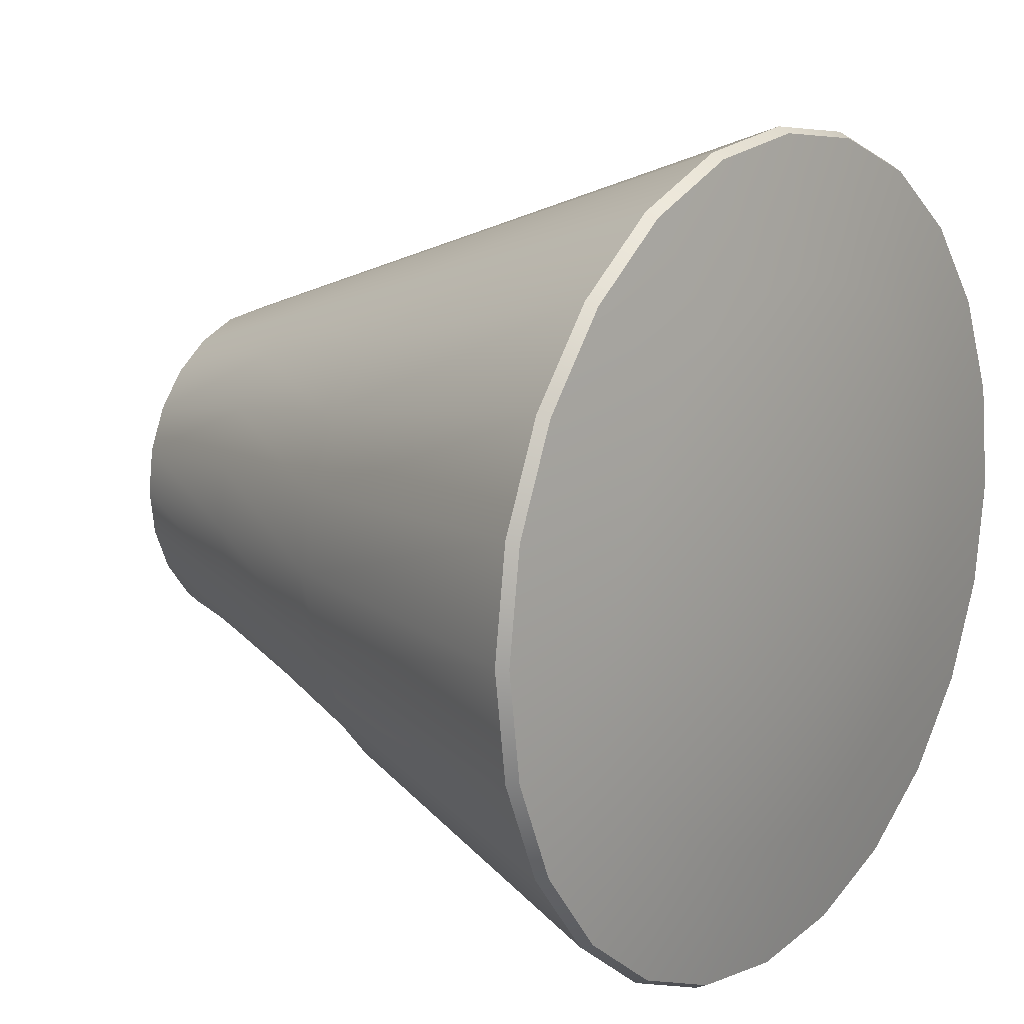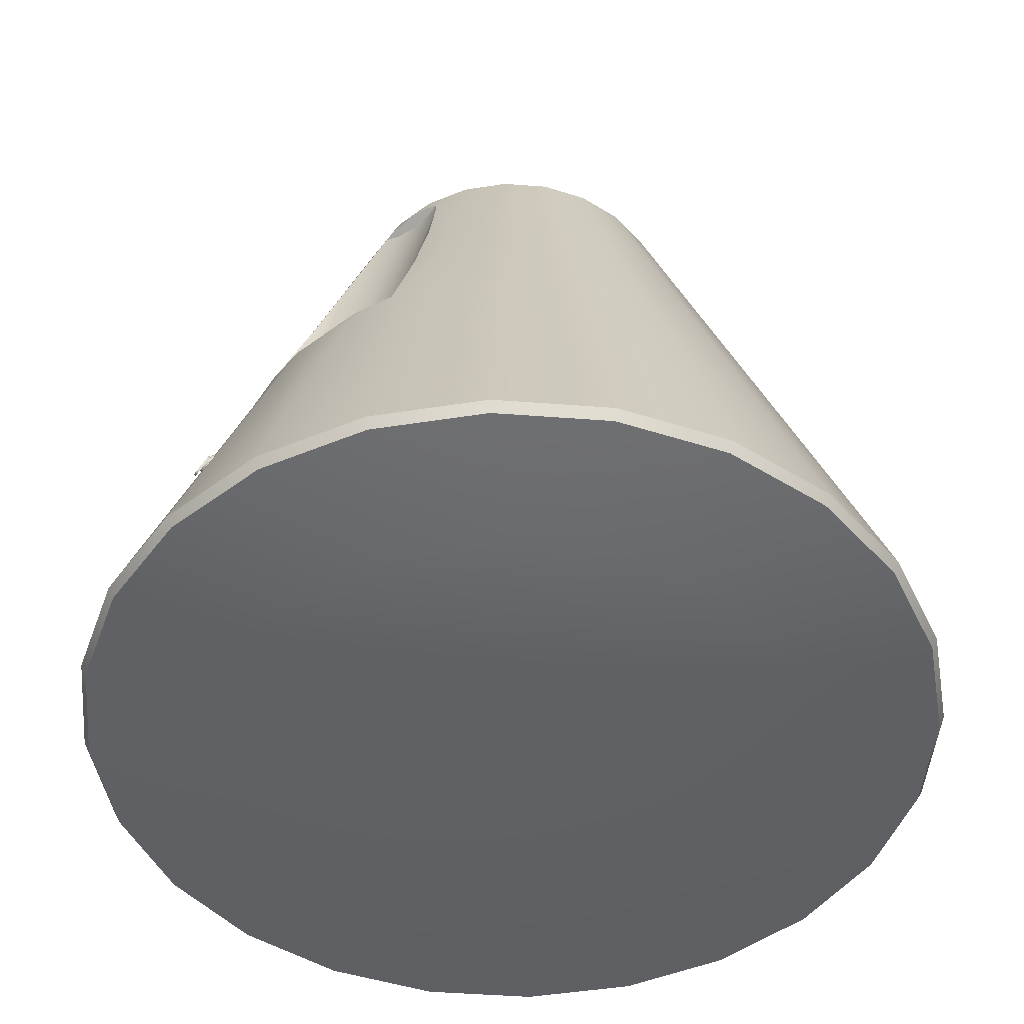
<metadata>
{"format":"obj","ext":"obj","renderer":"f3d","projection":"perspective","resolution":1024,"background":"white","views":[{"elev":14.6,"azim":-51.5,"up":"+Z"},{"elev":-47.6,"azim":-102.4,"up":"+Y"}]}
</metadata>
<code>
o Gemini_Crew_A_Windows
v 0.2089 0.01665 -0.4315
v 0.2221 0.02281 -0.4027
v 0.2426 0.02675 -0.375
v 0.269 0.0281 -0.3506
v 0.2994 0.02675 -0.3313
v 0.3315 0.02281 -0.3187
v 0.3627 0.01665 -0.3135
v 0.3908 0.008838 -0.3157
v 0.3995 0.005485 -0.3192
v 0.3641 -0.000265 -0.3639
v 0.2573 -0.000265 -0.4459
v 0.2049 0.005485 -0.4685
v 0.2038 0.008838 -0.4592
v -0.269 0.0281 -0.3506
v -0.2426 0.02675 -0.375
v -0.2221 0.02281 -0.4027
v -0.2089 0.01665 -0.4315
v -0.2038 0.008838 -0.4592
v -0.2049 0.005485 -0.4685
v -0.2573 -0.000265 -0.4459
v -0.3641 -0.000265 -0.3639
v -0.3995 0.005485 -0.3192
v -0.3908 0.008838 -0.3157
v -0.3627 0.01665 -0.3135
v -0.3315 0.02281 -0.3187
v -0.2994 0.02675 -0.3313
g Gemini_Crew_A_Windows_Gemini_Crew_A_Windows_auv
f 2 3 4 5 6 7 8 9 10 11 12 13 1
f 15 16 17 18 19 20 21 22 23 24 25 26 14
o Gemini_Crew_A
v -0.262 0.03988 -0.3415
v -0.3125 0.601 3.827e-17
v -0.1562 0.601 0.2706
v -0.2459 0.5639 -0.2108
v 0.75 -0.601 0
v -0.7244 -0.601 0.1941
v 9.252e-18 -0.601 0.75
v 0.221 0.601 -0.221
v 0.211 0.03411 -0.3982
v -0.08088 0.601 -0.3019
v -0.1941 0.007862 -0.491
v 0.262 0.03988 -0.3415
v 0.295 0.03841 -0.3207
v -0.4241 0.007862 -0.3146
v -0.375 -0.601 0.6495
v 0.3647 0.02727 -0.3011
v 0.375 -0.601 -0.6495
v -0.5303 -0.601 -0.5303
v -0.6495 -0.601 -0.375
v 0.2293 0.5685 -0.2293
v 0.6495 -0.601 0.375
v -0.3967 0.01835 -0.3036
v 0.1376 0.5392 -0.3025
v -0.2334 0.03841 -0.3679
v -0.1446 0.3779 -0.3626
v -0.75 -0.601 9.185e-17
v 0.7244 -0.601 -0.1941
v 0.2566 0.5392 -0.2112
v 0.1941 -0.601 -0.7244
v -0.6495 -0.601 0.375
v 0.1875 0.555 -0.2444
v 0.1941 -0.601 0.7244
v 0.1562 0.601 -0.2706
v -0.1562 0.601 -0.2706
v 0.4241 0.007862 -0.3146
v -0.375 -0.601 -0.6495
v 0.2706 0.601 0.1562
v -0.1875 0.555 -0.2444
v -0.7244 -0.601 -0.1941
v 0.7244 -0.601 0.1941
v -0.3647 0.02727 -0.3011
v 0.1906 0.01835 -0.4618
v 0.1964 0.02727 -0.4302
v 0.1941 0.007862 -0.491
v -0.1633 0.1952 -0.4262
v 0.221 0.601 0.221
v 0.2334 0.03841 -0.3679
v -0.221 0.601 -0.221
v 9.252e-18 0.601 0.3125
v 0.6495 -0.601 -0.375
v 0.2656 -1.11e-16 -0.4601
v 9.252e-18 -0.601 -0.75
v -0.5303 -0.601 0.5303
v 0.1446 0.3779 -0.3626
v -0.211 0.03411 -0.3982
v -0.1376 0.5392 -0.3025
v -0.1622 0.5685 -0.2809
v -0.08088 0.601 0.3019
v -0.2706 0.601 -0.1562
v 0.2459 0.5639 -0.2108
v -0.2706 0.601 0.1562
v 0.3019 0.601 0.08088
v -0.1584 0.5577 -0.2702
v -0.2566 0.5392 -0.2112
v 0.1584 0.5577 -0.2702
v -0.33 0.03411 -0.3069
v -0.14 0.5639 -0.2921
v 0.3694 0.1952 -0.268
v -0.3019 0.601 0.08088
v -0.1964 0.02727 -0.4302
v 0.08088 0.601 0.3019
v 0.5303 -0.601 -0.5303
v -0.1941 -0.601 -0.7244
v -0.3128 0.3779 -0.2335
v 0.14 0.5639 -0.2921
v -0.2293 0.5685 -0.2293
v 0.08088 0.601 -0.3019
v -0.1941 -0.601 0.7244
v -0.295 0.03841 -0.3207
v -0.3019 0.601 -0.08088
v 0.33 0.03411 -0.3069
v 0.3757 -1.11e-16 -0.3757
v -0.221 0.601 0.221
v 0.3125 0.601 0
v 0.3967 0.01835 -0.3036
v 0.1633 0.1952 -0.4262
v -0.3694 0.1952 -0.268
v -0.3757 -1.388e-16 -0.3757
v 0.375 -0.601 0.6495
v 0.3019 0.601 -0.08088
v 0.2706 0.601 -0.1562
v 0.1622 0.5685 -0.2809
v 9.252e-18 0.601 -0.3125
v -0.1906 0.01835 -0.4618
v 0.1562 0.601 0.2706
v -0.22 0.5577 -0.2229
v -0.2656 -1.388e-16 -0.4601
v 0.22 0.5577 -0.2229
v 0.3128 0.3779 -0.2335
v 0.5303 -0.601 0.5303
v 0.2642 0.007862 0.4576
v -0.1368 0.007862 0.5104
v -0.3736 0.007862 0.3736
v 9.252e-18 0.007862 -0.5284
v 0.4576 0.007862 -0.2642
v 0.3736 0.007862 0.3736
v 0.5104 0.007862 0.1368
v -0.5104 0.007862 -0.1368
v 0.1368 0.007862 0.5104
v -0.4576 0.007862 0.2642
v 0.1368 0.007862 -0.5104
v 0.5104 0.007862 -0.1368
v 0.4576 0.007862 0.2642
v -0.4576 0.007862 -0.2642
v -0.1368 0.007862 -0.5104
v 9.252e-18 0.007862 0.5284
v -0.5104 0.007862 0.1368
v 0.5284 0.007862 0
v -0.2642 0.007862 0.4576
v -0.5284 0.007862 6.471e-17
v -0.09485 0.4527 -0.354
v -0.1088 0.3044 -0.4061
v -0.1228 0.1561 -0.4583
v 0.4109 0.1561 -0.2372
v 0.3641 0.3044 -0.2102
v 0.3174 0.4527 -0.1832
v 0.1228 0.1561 -0.4583
v 0.1088 0.3044 -0.4061
v 0.09485 0.4527 -0.354
v -0.4109 0.1561 -0.2372
v -0.3641 0.3044 -0.2102
v -0.3174 0.4527 -0.1832
v 9.252e-18 0.1561 -0.4744
v 9.252e-18 0.3044 -0.4204
v 9.252e-18 0.4527 -0.3665
v -0.2415 0.601 -0.0647
v -0.25 0.601 3.391e-17
v -0.2415 0.601 0.0647
v -0.2165 0.601 0.125
v -0.1768 0.601 0.1768
v -0.125 0.601 0.2165
v -0.0647 0.601 0.2415
v 7.63e-18 0.601 0.25
v 0.0647 0.601 0.2415
v 0.125 0.601 0.2165
v 0.1768 0.601 0.1768
v 0.2165 0.601 0.125
v 0.2415 0.601 0.0647
v 0.25 0.601 -2.152e-19
v 0.2415 0.601 -0.0647
v 0.2165 0.601 -0.125
v 0.1768 0.601 -0.1768
v 0.125 0.601 -0.2165
v 0.0647 0.601 -0.2415
v 7.63e-18 0.601 -0.25
v -0.0647 0.601 -0.2415
v -0.125 0.601 -0.2165
v -0.1768 0.601 -0.1768
v -0.2165 0.601 -0.125
v -0.2108 0.566 -0.05649
v -0.2182 0.566 3.514e-17
v -0.2108 0.566 0.05649
v -0.189 0.566 0.1091
v -0.1543 0.566 0.1543
v -0.1091 0.566 0.189
v -0.05649 0.566 0.2108
v 6.248e-18 0.566 0.2182
v 0.05649 0.566 0.2108
v 0.1091 0.566 0.189
v 0.1543 0.566 0.1543
v 0.189 0.566 0.1091
v 0.2108 0.566 0.05649
v 0.2182 0.566 3.348e-18
v 0.2108 0.566 -0.05649
v 0.189 0.566 -0.1091
v 0.1543 0.566 -0.1543
v 0.1091 0.566 -0.189
v 0.05649 0.566 -0.2108
v 6.248e-18 0.566 -0.2182
v -0.05649 0.566 -0.2108
v -0.1091 0.566 -0.189
v -0.1543 0.566 -0.1543
v -0.189 0.566 -0.1091
v 0.7148 -0.621 -0.1915
v 0.74 -0.621 -5.486e-19
v 0.7148 -0.621 0.1915
v 0.6409 -0.621 0.37
v 0.5233 -0.621 0.5233
v 0.37 -0.621 0.6409
v 0.1915 -0.621 0.7148
v 9.411e-18 -0.621 0.74
v -0.1915 -0.621 0.7148
v -0.37 -0.621 0.6409
v -0.5233 -0.621 0.5233
v -0.6409 -0.621 0.37
v -0.7148 -0.621 0.1915
v -0.74 -0.621 9.16e-17
v -0.7148 -0.621 -0.1915
v -0.6409 -0.621 -0.37
v -0.5233 -0.621 -0.5233
v -0.37 -0.621 -0.6409
v -0.1915 -0.621 -0.7148
v 9.411e-18 -0.621 -0.74
v 0.1915 -0.621 -0.7148
v 0.37 -0.621 -0.6409
v 0.5233 -0.621 -0.5233
v 0.6409 -0.621 -0.37
v -0.4061 0.3044 -0.1088
v 0.4061 0.3044 -0.1088
v 0.483 -0.651 -0.1294
v 0.5 -0.651 -2.74e-18
v 0.483 -0.651 0.1294
v 0.433 -0.651 0.25
v 0.3536 -0.651 0.3536
v 0.25 -0.651 0.433
v 0.1294 -0.651 0.483
v 5.936e-18 -0.651 0.5
v -0.1294 -0.651 0.483
v -0.25 -0.651 0.433
v -0.3536 -0.651 0.3536
v -0.433 -0.651 0.25
v -0.483 -0.651 0.1294
v -0.5 -0.651 6.341e-17
v -0.483 -0.651 -0.1294
v -0.433 -0.651 -0.25
v -0.3536 -0.651 -0.3536
v -0.25 -0.651 -0.433
v -0.1294 -0.651 -0.483
v 5.936e-18 -0.651 -0.5
v 0.1294 -0.651 -0.483
v 0.25 -0.651 -0.433
v 0.3536 -0.651 -0.3536
v 0.433 -0.651 -0.25
v 0.2415 -0.671 -0.0647
v 0.25 -0.671 9.793e-19
v 0.2415 -0.671 0.0647
v 0.2165 -0.671 0.125
v 0.1768 -0.671 0.1768
v 0.125 -0.671 0.2165
v 0.0647 -0.671 0.2415
v 6.023e-18 -0.671 0.25
v -0.0647 -0.671 0.2415
v -0.125 -0.671 0.2165
v -0.1768 -0.671 0.1768
v -0.2165 -0.671 0.125
v -0.2415 -0.671 0.0647
v -0.25 -0.671 5.239e-17
v -0.2415 -0.671 -0.0647
v -0.2165 -0.671 -0.125
v -0.1768 -0.671 -0.1768
v -0.125 -0.671 -0.2165
v -0.0647 -0.671 -0.2415
v 6.023e-18 -0.671 -0.25
v 0.0647 -0.671 -0.2415
v 0.125 -0.671 -0.2165
v 0.1768 -0.671 -0.1768
v 0.2165 -0.671 -0.125
v 2.313e-18 -0.676 -3.011e-18
v 0.2058 0.02419 -0.4324
v 0.2194 0.03058 -0.4025
v 0.2405 0.03464 -0.3739
v 0.2677 0.03603 -0.3489
v 0.2989 0.03464 -0.3291
v 0.332 0.03058 -0.3161
v 0.3644 0.02419 -0.3107
v 0.3938 0.01601 -0.313
v 0.4087 0.01028 -0.319
v 0.369 0.003827 -0.3691
v 0.2611 0.003827 -0.4519
v 0.2023 0.01028 -0.4773
v 0.2004 0.01601 -0.4614
v -0.2677 0.03603 -0.3489
v -0.2405 0.03464 -0.3739
v -0.2194 0.03058 -0.4025
v -0.2058 0.02419 -0.4324
v -0.2004 0.01601 -0.4614
v -0.2023 0.01028 -0.4773
v -0.2611 0.003827 -0.4519
v -0.369 0.003827 -0.3691
v -0.4087 0.01028 -0.319
v -0.3938 0.01601 -0.313
v -0.3644 0.02419 -0.3107
v -0.332 0.03058 -0.3161
v -0.2989 0.03464 -0.3291
v 0.2089 0.01665 -0.4315
v 0.2221 0.02281 -0.4027
v 0.2426 0.02675 -0.375
v 0.269 0.0281 -0.3506
v 0.2994 0.02675 -0.3313
v 0.3315 0.02281 -0.3187
v 0.3627 0.01665 -0.3135
v 0.3908 0.008838 -0.3157
v 0.3995 0.005485 -0.3192
v 0.3641 -0.000265 -0.3639
v 0.2573 -0.000265 -0.4459
v 0.2049 0.005485 -0.4685
v 0.2038 0.008838 -0.4592
v -0.269 0.0281 -0.3506
v -0.2426 0.02675 -0.375
v -0.2221 0.02281 -0.4027
v -0.2089 0.01665 -0.4315
v -0.2038 0.008838 -0.4592
v -0.2049 0.005485 -0.4685
v -0.2573 -0.000265 -0.4459
v -0.3641 -0.000265 -0.3639
v -0.3995 0.005485 -0.3192
v -0.3908 0.008838 -0.3157
v -0.3627 0.01665 -0.3135
v -0.3315 0.02281 -0.3187
v -0.2994 0.02675 -0.3313
v 0.4204 0.3044 0
v -0.4061 0.3044 0.1088
v 9.252e-18 0.3044 0.4204
v 0.3641 0.3044 0.2102
v -0.3641 0.3044 0.2102
v 0.1088 0.3044 0.4061
v 0.4061 0.3044 0.1088
v -0.2973 0.3044 0.2973
v 0.2102 0.3044 0.3641
v -0.1088 0.3044 0.4061
v 0.2973 0.3044 0.2973
v -0.2102 0.3044 0.3641
v -0.4204 0.3044 5.149e-17
v -0.5422 -0.03 6.64e-17
v -0.2711 -0.03 0.4695
v -0.1403 -0.03 -0.5237
v 0.3834 -0.03 0.3834
v -0.1403 -0.03 0.5237
v 0.2711 -0.03 0.4695
v 0.3834 -0.03 -0.3834
v -0.3834 -0.03 0.3834
v 9.252e-18 -0.03 -0.5422
v 0.4695 -0.03 -0.2711
v 0.5237 -0.03 0.1403
v -0.5237 -0.03 -0.1403
v -0.2711 -0.03 -0.4695
v 0.1403 -0.03 0.5237
v -0.4695 -0.03 0.2711
v 0.1403 -0.03 -0.5237
v 0.5237 -0.03 -0.1403
v 0.4695 -0.03 0.2711
v -0.4695 -0.03 -0.2711
v -0.3834 -0.03 -0.3834
v 0.2711 -0.03 -0.4695
v 9.252e-18 -0.03 0.5422
v -0.5237 -0.03 0.1403
v 0.5422 -0.03 0
v -0.2365 -0.32 -0.6017
v -0.2583 -0.32 -0.5927
v -0.2576 -0.3141 -0.5907
v -0.2553 -0.3086 -0.5895
v -0.2507 -0.3045 -0.5898
v -0.245 -0.303 -0.5915
v -0.2397 -0.3045 -0.5943
v -0.2363 -0.3086 -0.5974
v -0.2356 -0.3141 -0.5998
v -0.2379 -0.3186 -0.6052
v -0.2597 -0.3186 -0.5962
v -0.259 -0.3128 -0.5942
v -0.2568 -0.3072 -0.5929
v -0.2522 -0.3031 -0.5932
v -0.2465 -0.3016 -0.595
v -0.2412 -0.3031 -0.5978
v -0.2377 -0.3072 -0.6008
v -0.237 -0.3128 -0.6033
v -0.248 -0.3535 -0.61
v -0.2522 -0.3546 -0.6087
v -0.256 -0.3535 -0.6067
v -0.2495 -0.3521 -0.6135
v -0.2536 -0.3532 -0.6122
v -0.2574 -0.3521 -0.6102
v -0.2463 -0.3491 -0.6136
v -0.2449 -0.3505 -0.6102
v -0.2583 -0.3505 -0.6046
v -0.2597 -0.3491 -0.6081
v -0.2304 -0.3249 -0.6016
v -0.2381 -0.3318 -0.6011
v -0.2477 -0.3343 -0.5981
v -0.2566 -0.3318 -0.5934
v -0.2624 -0.3249 -0.5883
v -0.2636 -0.3155 -0.5841
v -0.2598 -0.3061 -0.582
v -0.2521 -0.2992 -0.5825
v -0.2425 -0.2967 -0.5855
v -0.2336 -0.2992 -0.5902
v -0.2278 -0.3061 -0.5953
v -0.2267 -0.3155 -0.5995
v -0.2341 -0.3221 -0.6036
v -0.2406 -0.328 -0.6031
v -0.2488 -0.3301 -0.6006
v -0.2563 -0.328 -0.5966
v -0.2613 -0.3221 -0.5923
v -0.2623 -0.3141 -0.5888
v -0.2591 -0.3062 -0.587
v -0.2525 -0.3003 -0.5874
v -0.2444 -0.2982 -0.5899
v -0.2368 -0.3003 -0.5939
v -0.2319 -0.3062 -0.5982
v -0.2309 -0.3141 -0.6018
v -0.08787 0.5269 -0.3279
v 0.08787 0.5269 -0.3279
v 9.252e-18 0.5269 -0.3395
v -0.294 0.5269 -0.1697
v 0.294 0.5269 -0.1697
g Gemini_Crew_A_Gemini_Crew_A_auv
f 27 298 310 105
f 29 167 166 109
f 34 178 177 117
f 35 286 285 69
f 36 182 181 119
f 37 303 302 120
f 38 288 287 73
f 39 289 288 38
f 40 306 305 114
f 42 291 290 107
f 48 307 306 40
f 50 299 298 27
f 61 293 292 111
f 67 308 307 48
f 68 297 296 70
f 69 285 297 68
f 70 296 295 77
f 73 287 286 35
f 75 169 168 84
f 77 295 294 108
f 81 300 299 50
f 85 185 184 74
f 86 124 57 91 101 118 46
f 88 174 173 63
f 92 309 308 67
f 95 164 163 28
f 96 301 300 81
f 102 83 93 89 64 122 30
f 103 180 179 59
f 105 310 309 92
f 107 290 289 39
f 108 294 293 61
f 111 292 291 42
f 114 305 304 123
f 116 176 175 110
f 120 302 301 96
f 121 171 170 97
f 123 304 303 37
f 187 188 189 190 191 192 193 194 195 196 197 198 199 200 201 202 203 204 205 206 207 208 209 186
f 210 236 259 233
f 211 237 236 210
f 212 238 237 211
f 213 239 238 212
f 214 240 239 213
f 215 241 240 214
f 216 242 241 215
f 217 243 242 216
f 218 244 243 217
f 219 245 244 218
f 220 246 245 219
f 221 247 246 220
f 222 248 247 221
f 223 249 248 222
f 224 250 249 223
f 225 251 250 224
f 226 252 251 225
f 227 253 252 226
f 228 254 253 227
f 229 255 254 228
f 230 256 255 229
f 231 257 256 230
f 232 258 257 231
f 233 259 258 232
f 236 260 283 259
f 237 261 260 236
f 238 262 261 237
f 239 263 262 238
f 240 264 263 239
f 241 265 264 240
f 242 266 265 241
f 243 267 266 242
f 244 268 267 243
f 245 269 268 244
f 246 270 269 245
f 247 271 270 246
f 248 272 271 247
f 249 273 272 248
f 250 274 273 249
f 251 275 274 250
f 252 276 275 251
f 253 277 276 252
f 254 278 277 253
f 255 279 278 254
f 256 280 279 255
f 257 281 280 256
f 258 282 281 257
f 259 283 282 258
f 260 284 283
f 261 284 260
f 262 284 261
f 263 284 262
f 264 284 263
f 265 284 264
f 266 284 265
f 267 284 266
f 268 284 267
f 269 284 268
f 270 284 269
f 271 284 270
f 272 284 271
f 273 284 272
f 274 284 273
f 275 284 274
f 276 284 275
f 277 284 276
f 278 284 277
f 279 284 278
f 280 284 279
f 281 284 280
f 282 284 281
f 283 284 282
f 375 400 394 393 392 399 374 382 381 380 379 378 377 376
f 385 386 387 388 389 390 391 383 398 395 396 397 401 384
f 402 414 425 413
f 403 415 414 402
f 404 416 415 403
f 405 417 416 404
f 406 418 417 405
f 407 419 418 406
f 408 420 419 407
f 409 421 420 408
f 410 422 421 409
f 411 423 422 410
f 412 424 423 411
f 413 425 424 412
f 27 89 50
f 27 122 64
f 30 122 90
f 31 211 210 53
f 32 222 221 56
f 33 217 216 58
f 35 80 49
f 38 91 57
f 38 124 39
f 39 54 107
f 41 219 218 104
f 42 125 94 111
f 43 231 230 55
f 44 226 225 45
f 45 225 224 65
f 47 213 212 66
f 48 40 113
f 48 113 100 67
f 49 73 35
f 50 82 81
f 51 81 82
f 52 223 222 32
f 53 210 233 76
f 54 124 86
f 54 125 107
f 55 230 229 78
f 56 221 220 79
f 57 124 38
f 58 216 215 115
f 59 179 178 34
f 60 183 182 36
f 61 111 94
f 62 227 226 44
f 63 173 172 72
f 64 89 27
f 65 224 223 52
f 66 212 211 31
f 67 100 92
f 68 112 80 69
f 69 80 35
f 71 120 96 51
f 73 49 91
f 73 91 38
f 76 233 232 98
f 78 229 228 99
f 79 220 219 41
f 82 89 93
f 84 168 167 29
f 87 165 164 95
f 89 82 50
f 90 105 92
f 92 100 90
f 96 81 51
f 97 170 169 75
f 98 232 231 43
f 99 228 227 62
f 101 91 49
f 104 218 217 33
f 105 90 122
f 105 122 27
f 106 162 185 85
f 107 125 42
f 110 175 174 88
f 112 68 70
f 115 215 214 126
f 117 177 176 116
f 119 181 180 103
f 120 71 37
f 124 54 39
f 126 214 213 47
f 294 320 319 293
f 295 321 320 294
f 296 322 321 295
f 304 330 329 303
f 305 331 330 304
f 306 332 331 305
f 374 383 391 382
f 374 399 398 383
f 376 385 384 375
f 377 386 385 376
f 378 387 386 377
f 379 388 387 378
f 380 389 388 379
f 381 390 389 380
f 382 391 390 381
f 384 401 400 375
f 392 393 396 395
f 393 394 397 396
f 394 400 401 397
f 395 398 399 392
f 415 416 417 418 419 420 421 422 423 424 425 414
f 28 163 162 106
f 72 172 171 121
f 74 184 183 60
f 109 166 165 87
f 285 311 323 297
f 286 312 311 285
f 287 313 312 286
f 288 314 313 287
f 289 315 314 288
f 290 316 315 289
f 291 317 316 290
f 292 318 317 291
f 293 319 318 292
f 297 323 322 296
f 298 324 336 310
f 299 325 324 298
f 300 326 325 299
f 301 327 326 300
f 302 328 327 301
f 303 329 328 302
f 307 333 332 306
f 308 334 333 307
f 309 335 334 308
f 310 336 335 309
f 28 106 234 349
f 29 109 344 348
f 30 85 74 102
f 30 429 85
f 31 373 360 66
f 32 372 350 52
f 34 117 86 46
f 36 93 83 60
f 36 119 428 426
f 37 149 141
f 37 362 123
f 40 156 113
f 40 368 140
f 41 351 357 79
f 44 369 362 62
f 45 368 369 44
f 46 118 59 34
f 47 66 360 367
f 49 427 101
f 51 148 71
f 52 350 361 65
f 53 366 373 31
f 54 152 125
f 55 365 370 43
f 56 364 372 32
f 58 115 355 363
f 58 363 371 33
f 59 118 101 103
f 60 83 102 74
f 61 356 108
f 62 362 352 99
f 63 340 343 88
f 65 361 368 45
f 70 153 112
f 70 365 137
f 71 149 37
f 72 347 340 63
f 75 339 342 97
f 76 359 366 53
f 77 370 70
f 78 358 365 55
f 79 357 364 56
f 80 155 49
f 82 147 51
f 82 426 147
f 84 346 339 75
f 85 429 106
f 86 430 54
f 87 341 344 109
f 88 343 337 110
f 90 429 30
f 93 426 82
f 94 150 61
f 95 338 341 87
f 97 342 345 121
f 98 356 359 76
f 99 352 358 78
f 100 158 90
f 101 427 103
f 103 427 428 119
f 104 354 351 41
f 106 158 234
f 108 356 370 77
f 110 337 235 116
f 112 154 80
f 113 157 100
f 114 369 40
f 115 126 353 355
f 116 430 117
f 117 430 86
f 121 345 347 72
f 123 362 369 114
f 125 151 94
f 127 132 347 345
f 128 145 351 354
f 128 346 348 145
f 129 145 348 344
f 130 141 149 159
f 131 61 150
f 131 359 61
f 132 127 355 353
f 133 144 337 343
f 133 360 373 144
f 134 146 349 234
f 135 363 355 127
f 136 364 357 129
f 137 365 358 130
f 138 150 235
f 138 366 359 131
f 139 367 360 133
f 140 134 156
f 140 368 361 134
f 141 130 358 352
f 142 371 363 135
f 143 372 364 136
f 144 373 366 138
f 145 129 357 351
f 146 134 361 350
f 147 161 160 148
f 148 51 147
f 148 160 159 149
f 149 71 148
f 150 94 151
f 150 138 131
f 151 125 152
f 151 235 150
f 152 54 430
f 152 235 151
f 153 70 137
f 153 159 160 154
f 154 112 153
f 154 160 161 155
f 155 80 154
f 155 161 428 427
f 156 40 140
f 156 234 157
f 157 113 156
f 157 234 158
f 158 100 157
f 158 106 429
f 159 153 137 130
f 161 147 426 428
f 162 186 209 185
f 163 187 186 162
f 164 188 187 163
f 165 189 188 164
f 166 190 189 165
f 167 191 190 166
f 168 192 191 167
f 169 193 192 168
f 170 194 193 169
f 171 195 194 170
f 172 196 195 171
f 173 197 196 172
f 174 198 197 173
f 175 199 198 174
f 176 200 199 175
f 177 201 200 176
f 178 202 201 177
f 179 203 202 178
f 180 204 203 179
f 181 205 204 180
f 182 206 205 181
f 183 207 206 182
f 184 208 207 183
f 185 209 208 184
f 234 156 134
f 235 152 116
f 235 337 144 138
f 338 349 146 143
f 339 346 128 142
f 340 347 132 139
f 341 338 143 136
f 342 339 142 135
f 343 340 139 133
f 344 341 136 129
f 345 342 135 127
f 348 346 84 29
f 349 338 95 28
f 350 372 143 146
f 352 37 141
f 353 367 139 132
f 354 371 142 128
f 356 61 359
f 362 37 352
f 365 70 370
f 367 353 126 47
f 368 40 369
f 370 356 98 43
f 371 354 104 33
f 426 93 36
f 427 49 155
f 429 90 158
f 430 116 152

</code>
